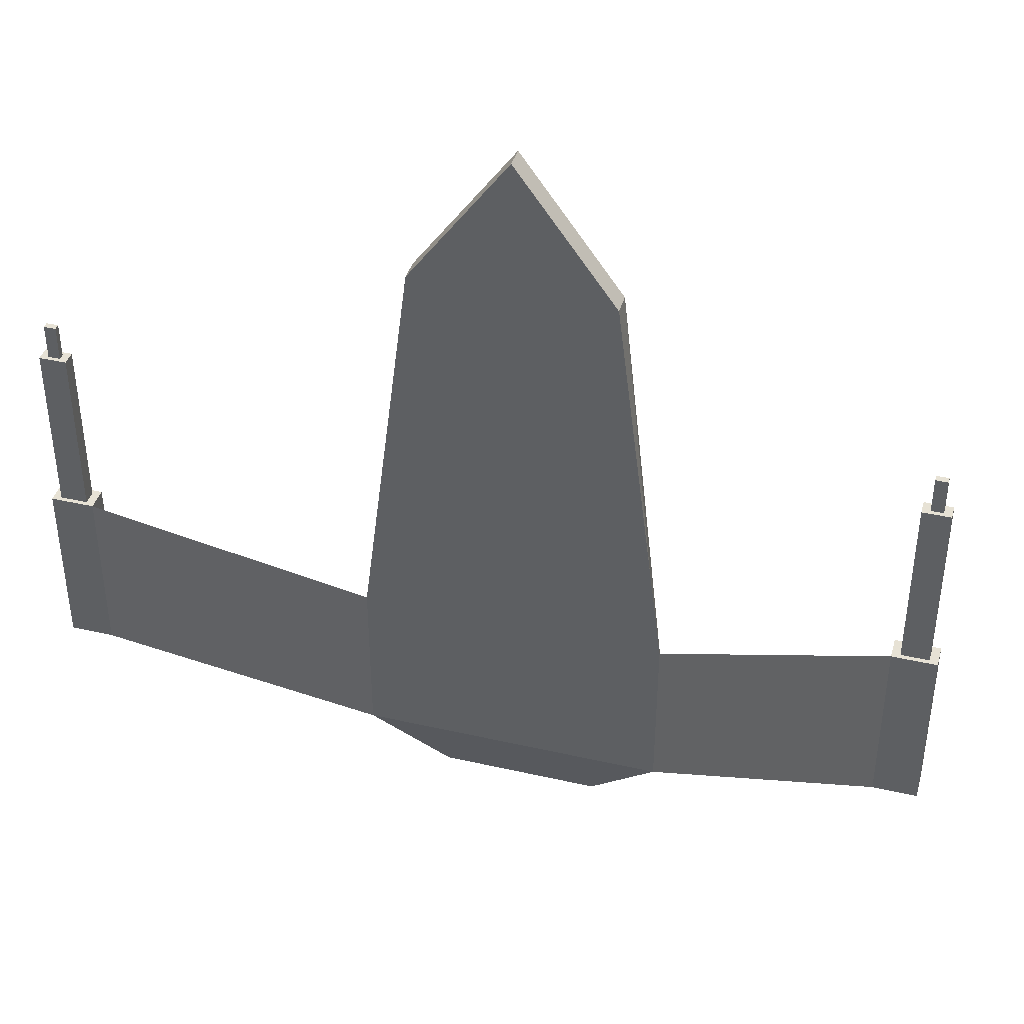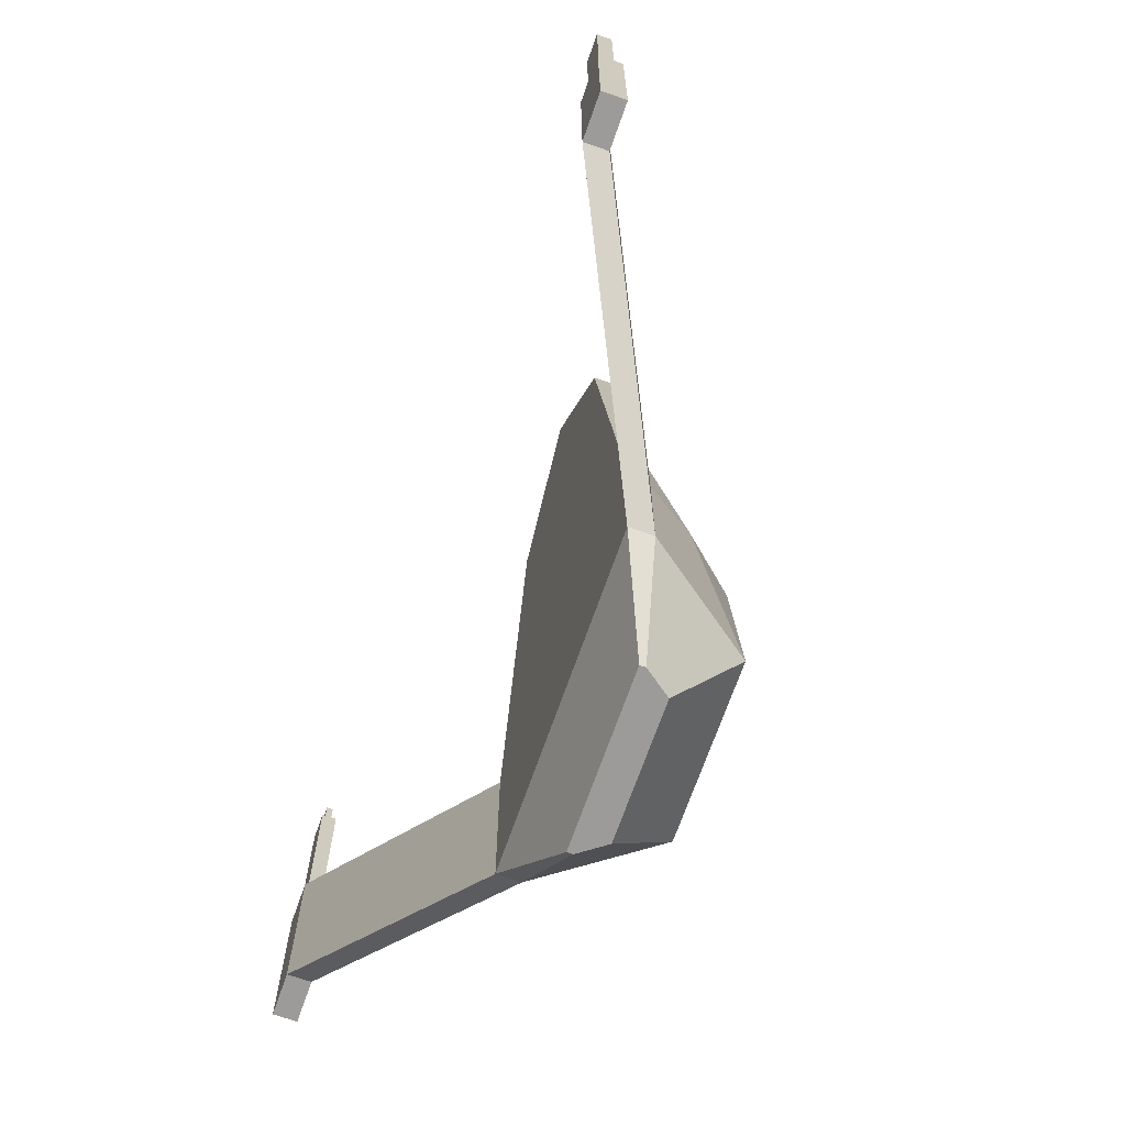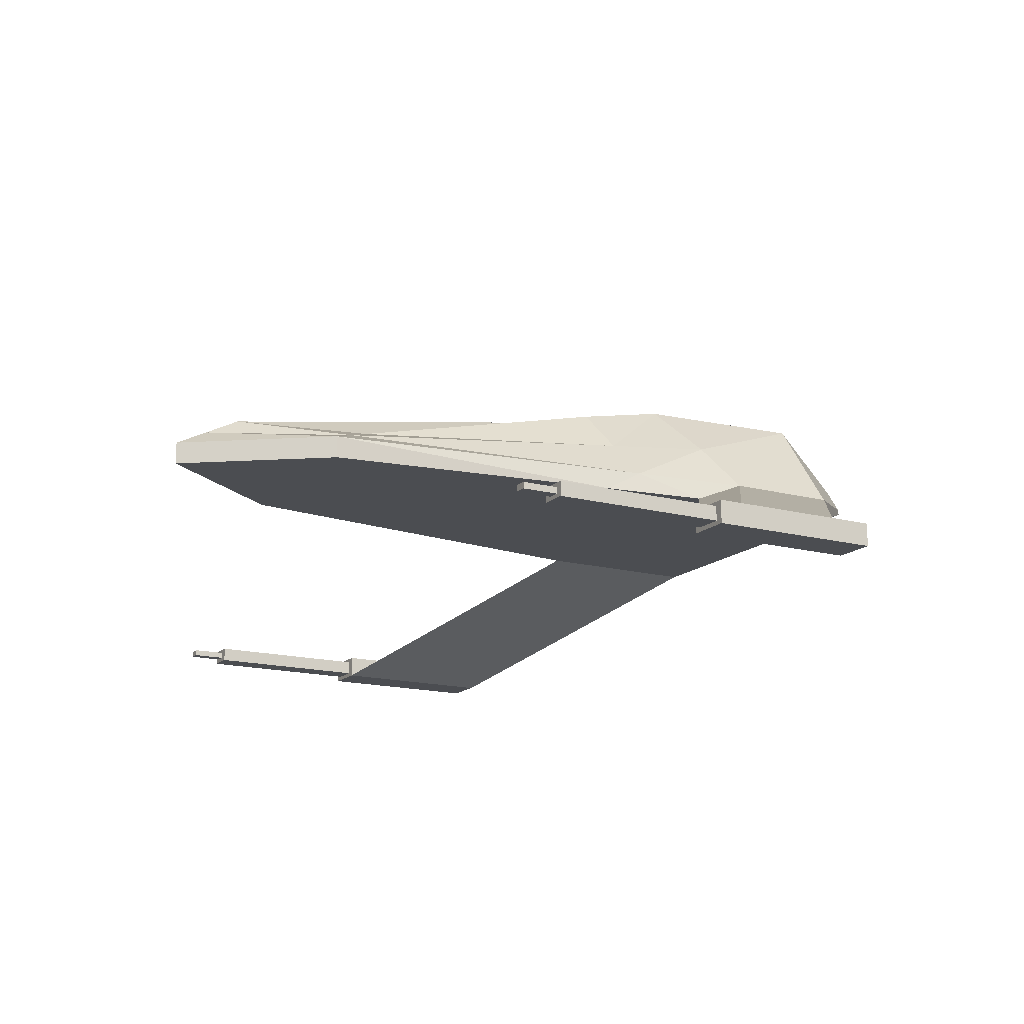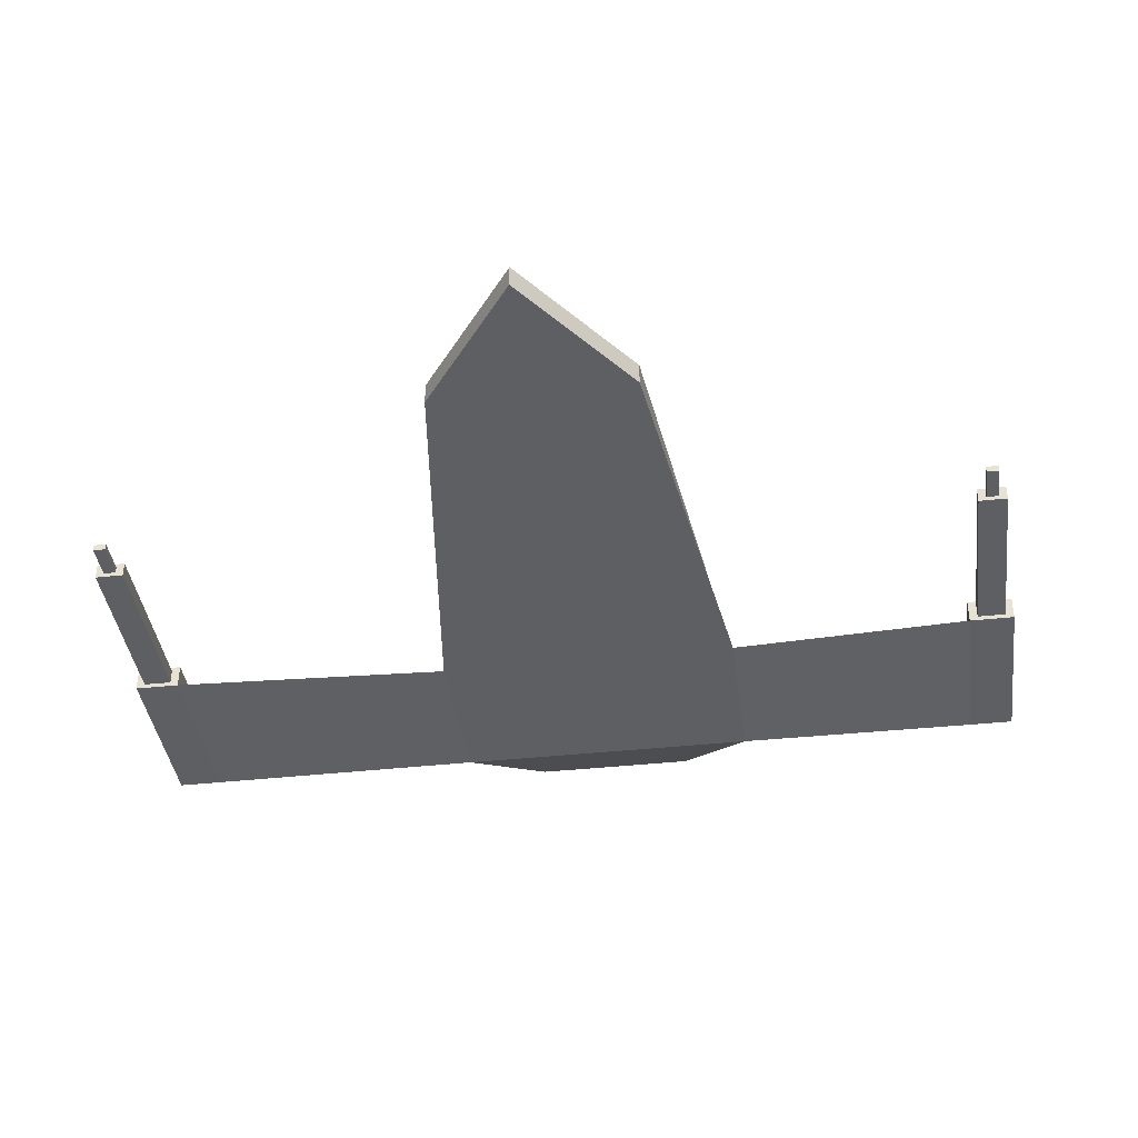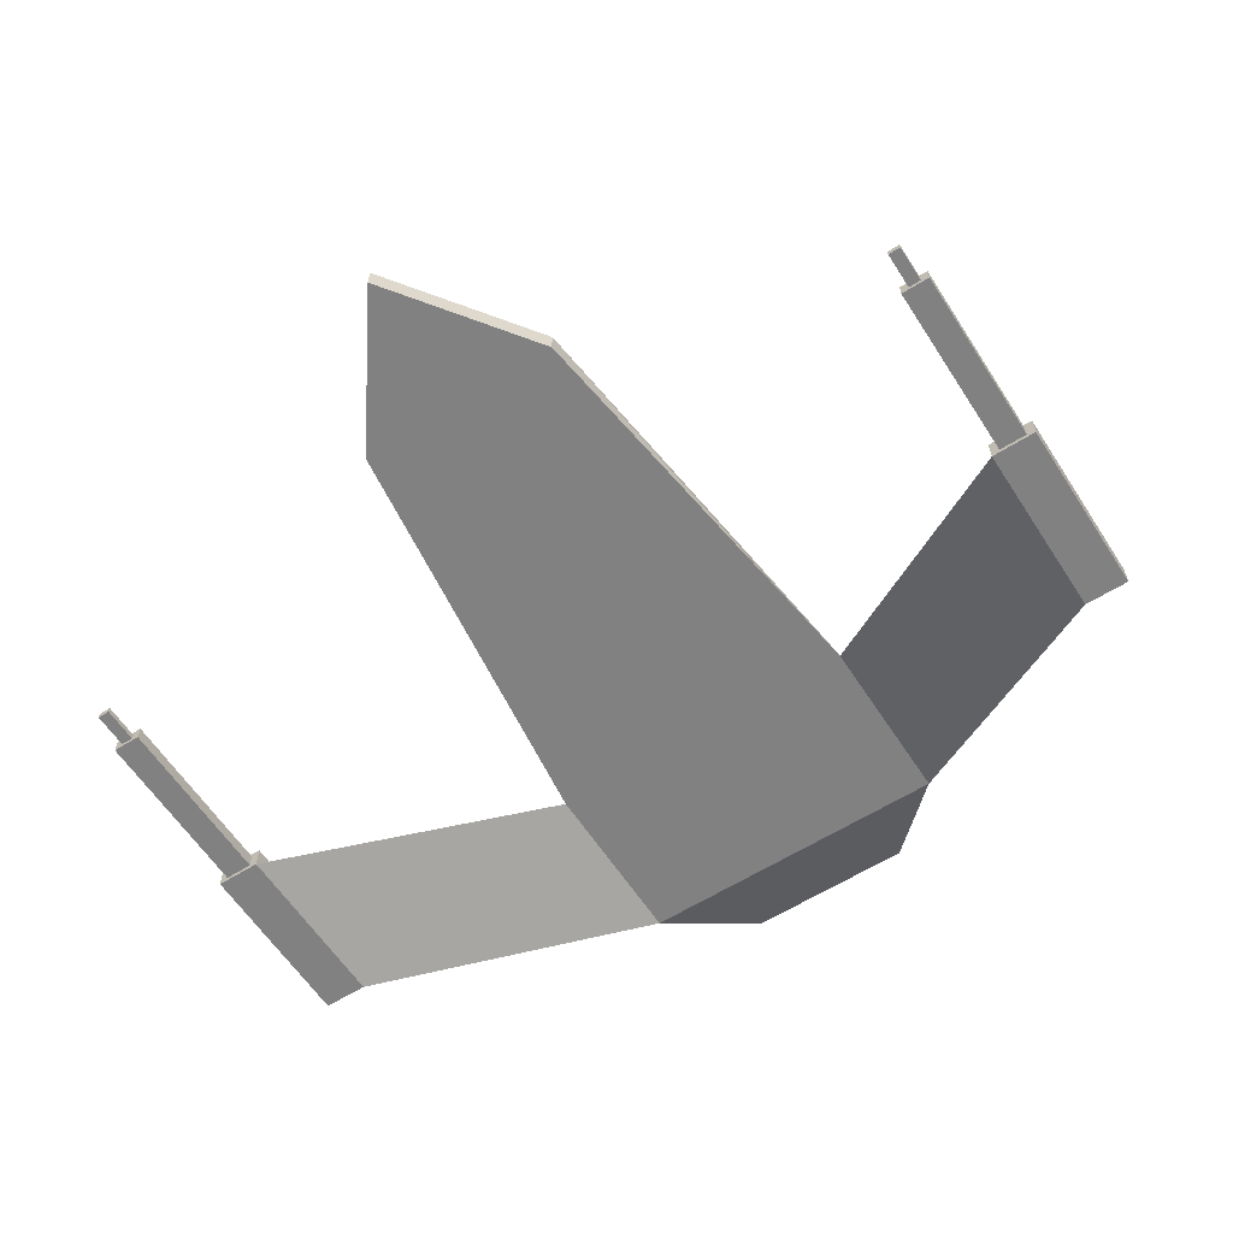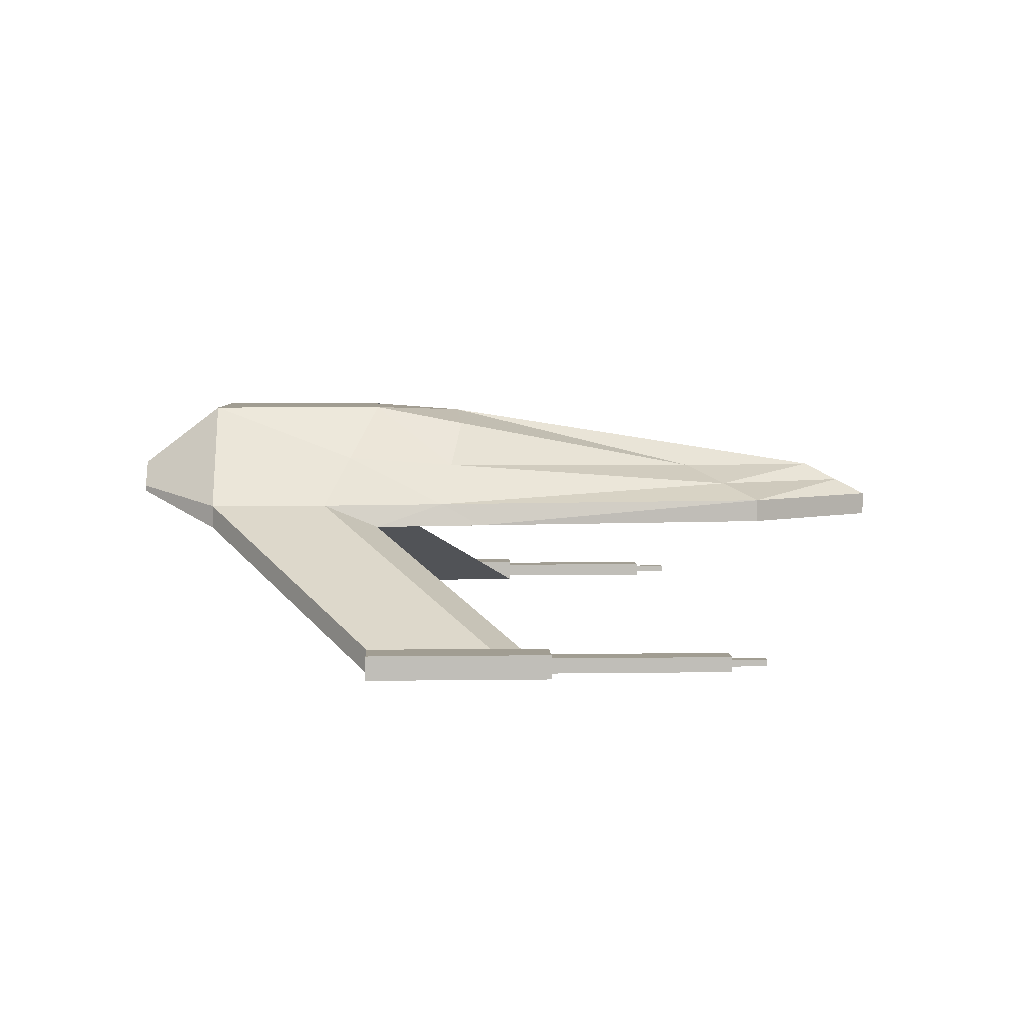
<metadata>
{"format":"obj","ext":"obj","renderer":"f3d","projection":"perspective","resolution":1024,"background":"white","views":[{"elev":40.2,"azim":15.7,"up":"+Z"},{"elev":-69.8,"azim":70.7,"up":"+Z"},{"elev":-15.9,"azim":61.0,"up":"+Y"},{"elev":-39.7,"azim":7.6,"up":"+Y"},{"elev":-60.4,"azim":32.8,"up":"+Y"},{"elev":4.6,"azim":-92.7,"up":"+Y"}]}
</metadata>
<code>
o Cube.001
v 1.24 -0.000333 -0.3728
v 1.24 -0.000333 1
v 0 -0.000333 1
v 0 -0.000333 -0.3728
v 0.9601 0.5652 -0.3728
v 0.5824 0.4094 -1
v 0.5076 0.5121 -1
v 0.6535 0.986 -0.3728
v 3.119 -0.9428 0.9493
v 1.24 0.1806 -0.3728
v 3.119 -0.7619 0.9493
v 0 0.4094 -1
v 0 0.5121 -1
v 0.8058 -0.000335 4.284
v 0.8058 0.1806 4.284
v 0 0.1806 5.384
v 0 -0.000335 5.384
v 0.6508 0.3155 -1
v 0.6508 0.2713 -1
v 0 0.2713 -1
v 0 0.3155 -1
v 0 -0.000333 2.156
v 1.126 -0.000333 1.866
v 1.126 0.1806 1.543
v 3.119 -0.7619 0.9493
v 3.457 -0.7619 0.9493
v 3.457 -0.9428 0.9493
v 1.24 0.1806 0.5606
v 3.119 -0.9428 2.322
v 3.119 -0.7619 1.883
v 1.24 0.1806 0.5606
v 3.119 -0.7619 1.883
v 1.24 0.1806 -0.3728
v 0 0.986 -0.3728
v 0 0.986 1
v 0.5563 0.986 1
v 0.8455 0.498 1.63
v 0.9601 0.5652 0.7705
v 0.5389 0.8453 1.726
v 0.6508 0.3155 -1
v 3.457 -0.7619 1.883
v 3.457 -0.9428 2.322
v 3.119 -0.7619 2.322
v 3.457 -0.7619 2.322
v 3.183 -0.7958 2.322
v 3.394 -0.7958 2.322
v 3.119 -0.9428 2.322
v 3.457 -0.9428 2.322
v 3.183 -0.7949 3.673
v 3.394 -0.7949 3.673
v 3.183 -0.9089 2.322
v 3.394 -0.9089 2.322
v 3.242 -0.8268 3.673
v 3.334 -0.8268 3.673
v 3.394 -0.9079 3.673
v 3.183 -0.9079 3.673
v 3.242 -0.8267 3.946
v 3.334 -0.8267 3.946
v 3.242 -0.8759 3.673
v 3.334 -0.8759 3.673
v 3.242 -0.8758 3.946
v 3.334 -0.8758 3.946
v 0.5255 0.3104 4.031
v 0 0.3104 5.13
v 0 0.9485 1.701
v -1.24 -0.000333 -0.3728
v -1.24 -0.000333 1
v -0.9601 0.5652 -0.3728
v -0.6535 0.986 -0.3728
v -0.5076 0.5121 -1
v -0.5824 0.4094 -1
v -3.119 -0.9428 0.9493
v -3.119 -0.7619 0.9493
v -1.24 0.1806 -0.3728
v -0.8058 -0.000335 4.284
v -0.8058 0.1806 4.284
v -0.6508 0.3155 -1
v -0.6508 0.2713 -1
v -1.126 -0.000333 1.866
v -1.126 0.1806 1.543
v -3.457 -0.9428 0.9493
v -3.457 -0.7619 0.9493
v -3.119 -0.7619 0.9493
v -1.24 0.1806 0.5606
v -3.119 -0.7619 1.883
v -3.119 -0.9428 2.322
v -3.119 -0.7619 1.883
v -1.24 0.1806 0.5606
v -1.24 0.1806 -0.3728
v -0.5563 0.986 1
v -0.8455 0.498 1.63
v -0.5389 0.8453 1.726
v -0.9601 0.5652 0.7705
v -0.6508 0.3155 -1
v -3.457 -0.9428 2.322
v -3.457 -0.7619 1.883
v -3.457 -0.7619 2.322
v -3.119 -0.7619 2.322
v -3.394 -0.7958 2.322
v -3.183 -0.7958 2.322
v -3.119 -0.9428 2.322
v -3.457 -0.9428 2.322
v -3.394 -0.7949 3.673
v -3.183 -0.7949 3.673
v -3.183 -0.9089 2.322
v -3.394 -0.9089 2.322
v -3.334 -0.8268 3.673
v -3.242 -0.8268 3.673
v -3.183 -0.9079 3.673
v -3.394 -0.9079 3.673
v -3.334 -0.8267 3.946
v -3.242 -0.8267 3.946
v -3.242 -0.8759 3.673
v -3.334 -0.8759 3.673
v -3.334 -0.8758 3.946
v -3.242 -0.8758 3.946
v -0.5255 0.3104 4.031
v 0 0.4523 4.853
v 0.219 0.4523 3.753
v -0.219 0.4523 3.753
f 2 4 1
f 5 7 8
f 1 11 9
f 12 7 6
f 15 17 14
f 19 21 18
f 22 14 17
f 23 15 14
f 25 27 9
f 2 30 28
f 31 11 10
f 19 33 1
f 33 31 10
f 28 32 31
f 34 36 8
f 37 36 39
f 19 4 20
f 38 8 36
f 2 9 29
f 30 11 32
f 18 10 40
f 7 34 8
f 27 41 42
f 9 42 29
f 30 44 41
f 30 26 25
f 44 45 46
f 30 47 43
f 42 44 48
f 29 48 47
f 45 50 46
f 43 51 45
f 48 46 52
f 47 52 51
f 50 53 54
f 52 56 51
f 45 56 49
f 46 55 52
f 53 58 54
f 56 53 49
f 55 54 60
f 55 59 56
f 61 58 57
f 60 58 62
f 60 61 59
f 59 57 53
f 18 5 33
f 21 6 18
f 15 64 16
f 24 38 37
f 28 5 38
f 2 24 23
f 24 63 15
f 3 23 22
f 36 65 39
f 4 67 66
f 68 70 71
f 73 66 72
f 70 12 71
f 17 76 75
f 21 78 77
f 22 75 79
f 79 76 80
f 81 83 72
f 85 67 84
f 73 88 74
f 78 89 77
f 89 88 84
f 84 87 85
f 90 34 69
f 91 90 93
f 78 4 66
f 93 69 68
f 67 72 66
f 85 73 83
f 77 74 89
f 70 34 13
f 81 96 82
f 95 72 86
f 97 85 96
f 82 85 83
f 97 100 98
f 85 101 86
f 95 97 96
f 86 102 95
f 103 100 99
f 98 105 101
f 102 99 97
f 101 106 102
f 103 108 104
f 109 106 105
f 100 109 105
f 110 99 106
f 111 108 107
f 108 109 104
f 110 107 103
f 113 110 109
f 111 116 112
f 114 111 107
f 116 114 113
f 112 113 108
f 68 77 89
f 71 21 77
f 64 76 16
f 80 93 84
f 84 68 89
f 67 80 84
f 117 80 76
f 3 79 67
f 90 65 35
f 2 3 4
f 5 6 7
f 1 10 11
f 12 13 7
f 15 16 17
f 19 20 21
f 22 23 14
f 23 24 15
f 25 26 27
f 2 29 30
f 31 32 11
f 19 18 33
f 33 28 31
f 28 30 32
f 34 35 36
f 37 38 36
f 19 1 4
f 38 5 8
f 2 1 9
f 30 25 11
f 18 33 10
f 7 13 34
f 27 26 41
f 9 27 42
f 30 43 44
f 30 41 26
f 44 43 45
f 30 29 47
f 42 41 44
f 29 42 48
f 45 49 50
f 43 47 51
f 48 44 46
f 47 48 52
f 50 49 53
f 52 55 56
f 45 51 56
f 46 50 55
f 53 57 58
f 56 59 53
f 55 50 54
f 55 60 59
f 61 62 58
f 60 54 58
f 60 62 61
f 59 61 57
f 18 6 5
f 21 12 6
f 15 63 64
f 24 28 38
f 28 33 5
f 2 28 24
f 24 37 63
f 3 2 23
f 36 35 65
f 4 3 67
f 68 69 70
f 73 74 66
f 70 13 12
f 17 16 76
f 21 20 78
f 22 17 75
f 79 75 76
f 81 82 83
f 85 86 67
f 73 87 88
f 78 66 89
f 89 74 88
f 84 88 87
f 90 35 34
f 91 92 90
f 78 20 4
f 93 90 69
f 67 86 72
f 85 87 73
f 77 94 74
f 70 69 34
f 81 95 96
f 95 81 72
f 97 98 85
f 82 96 85
f 97 99 100
f 85 98 101
f 95 102 97
f 86 101 102
f 103 104 100
f 98 100 105
f 102 106 99
f 101 105 106
f 103 107 108
f 109 110 106
f 100 104 109
f 110 103 99
f 111 112 108
f 108 113 109
f 110 114 107
f 113 114 110
f 111 115 116
f 114 115 111
f 116 115 114
f 112 116 113
f 68 71 77
f 71 12 21
f 64 117 76
f 80 91 93
f 84 93 68
f 67 79 80
f 117 91 80
f 3 22 79
f 90 92 65
f 65 119 39
f 63 118 64
f 37 119 63
f 120 65 92
f 118 117 64
f 120 91 117
f 65 118 119
f 63 119 118
f 37 39 119
f 120 118 65
f 118 120 117
f 120 92 91

</code>
